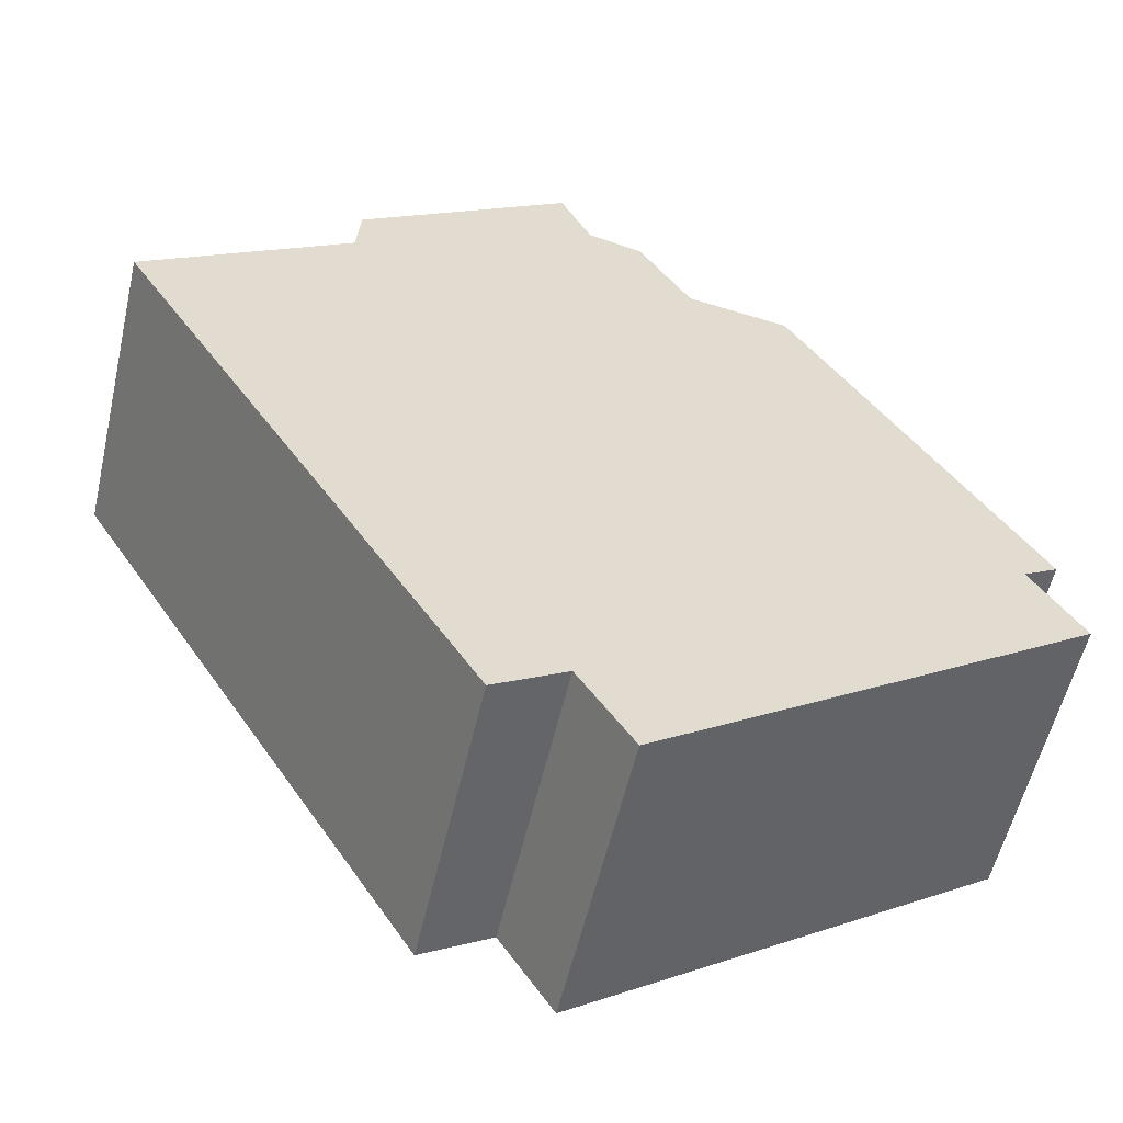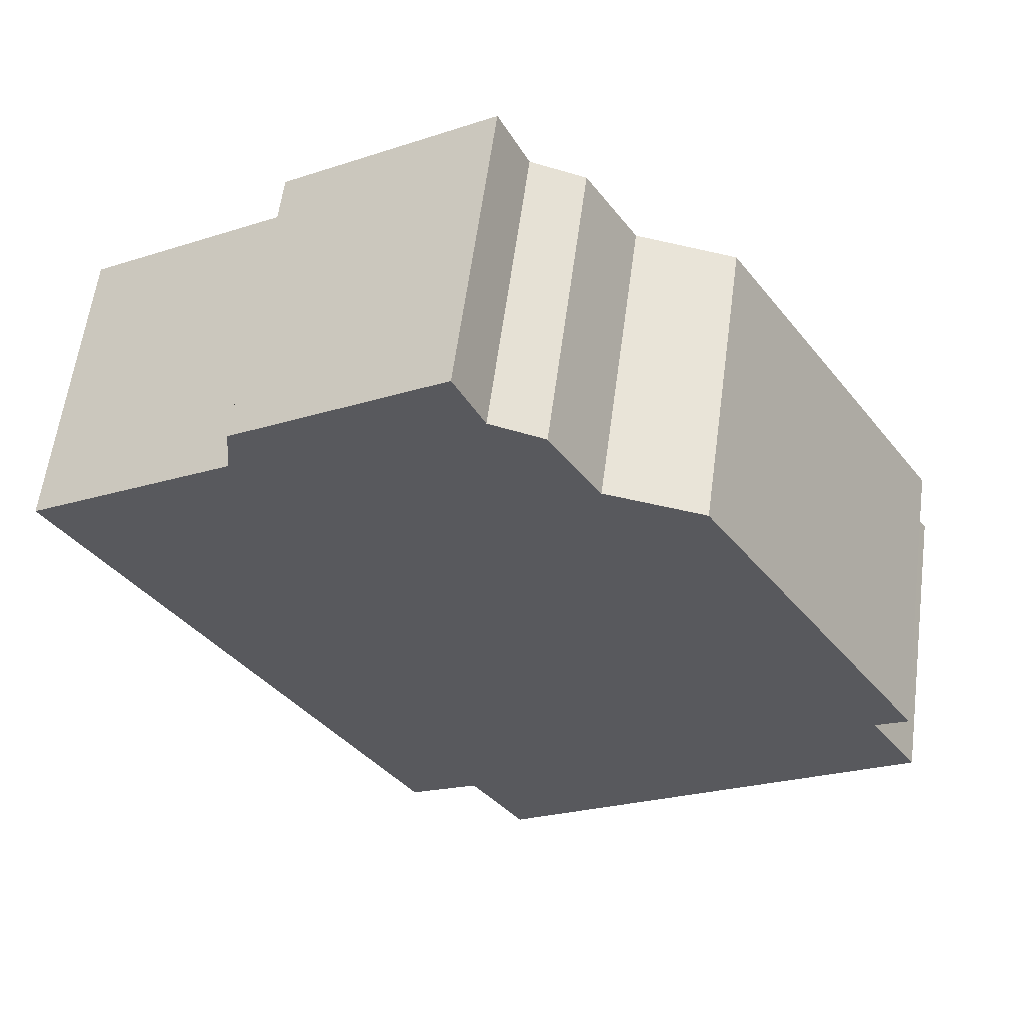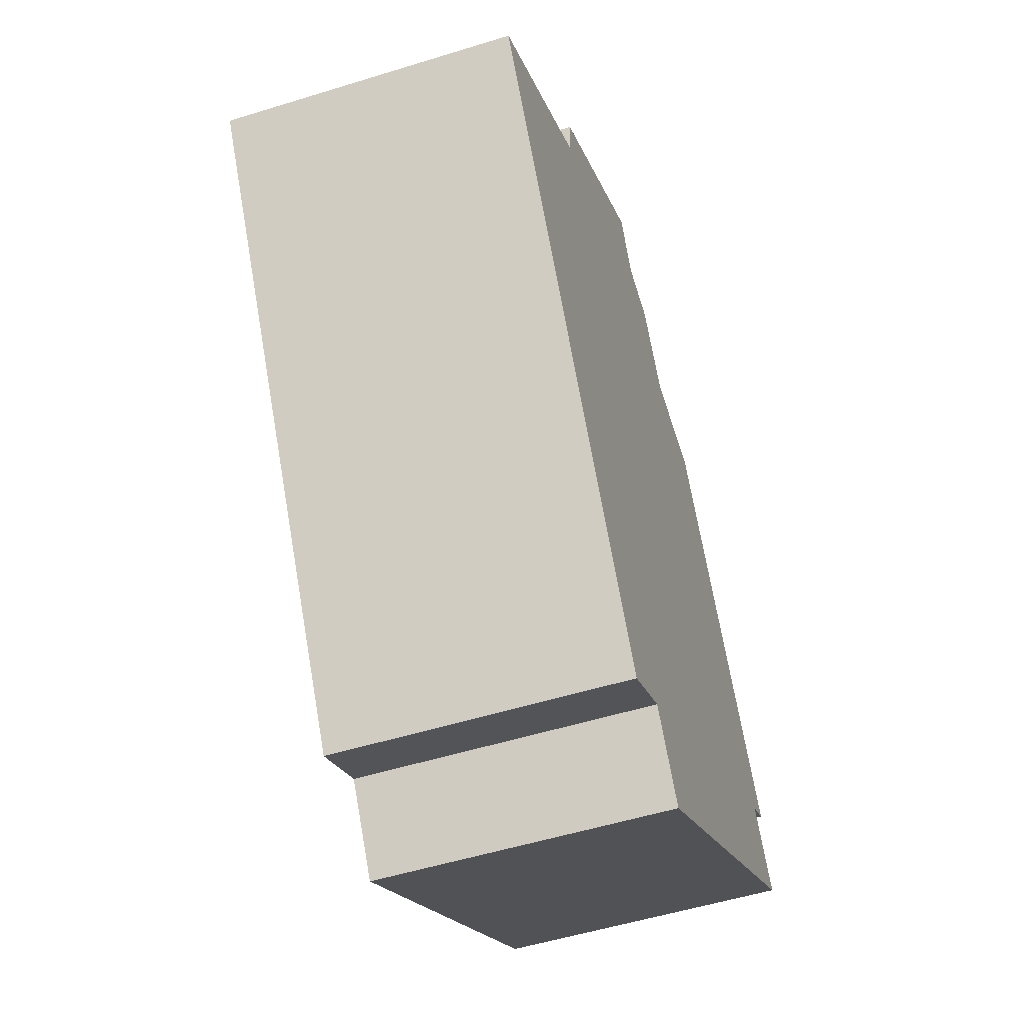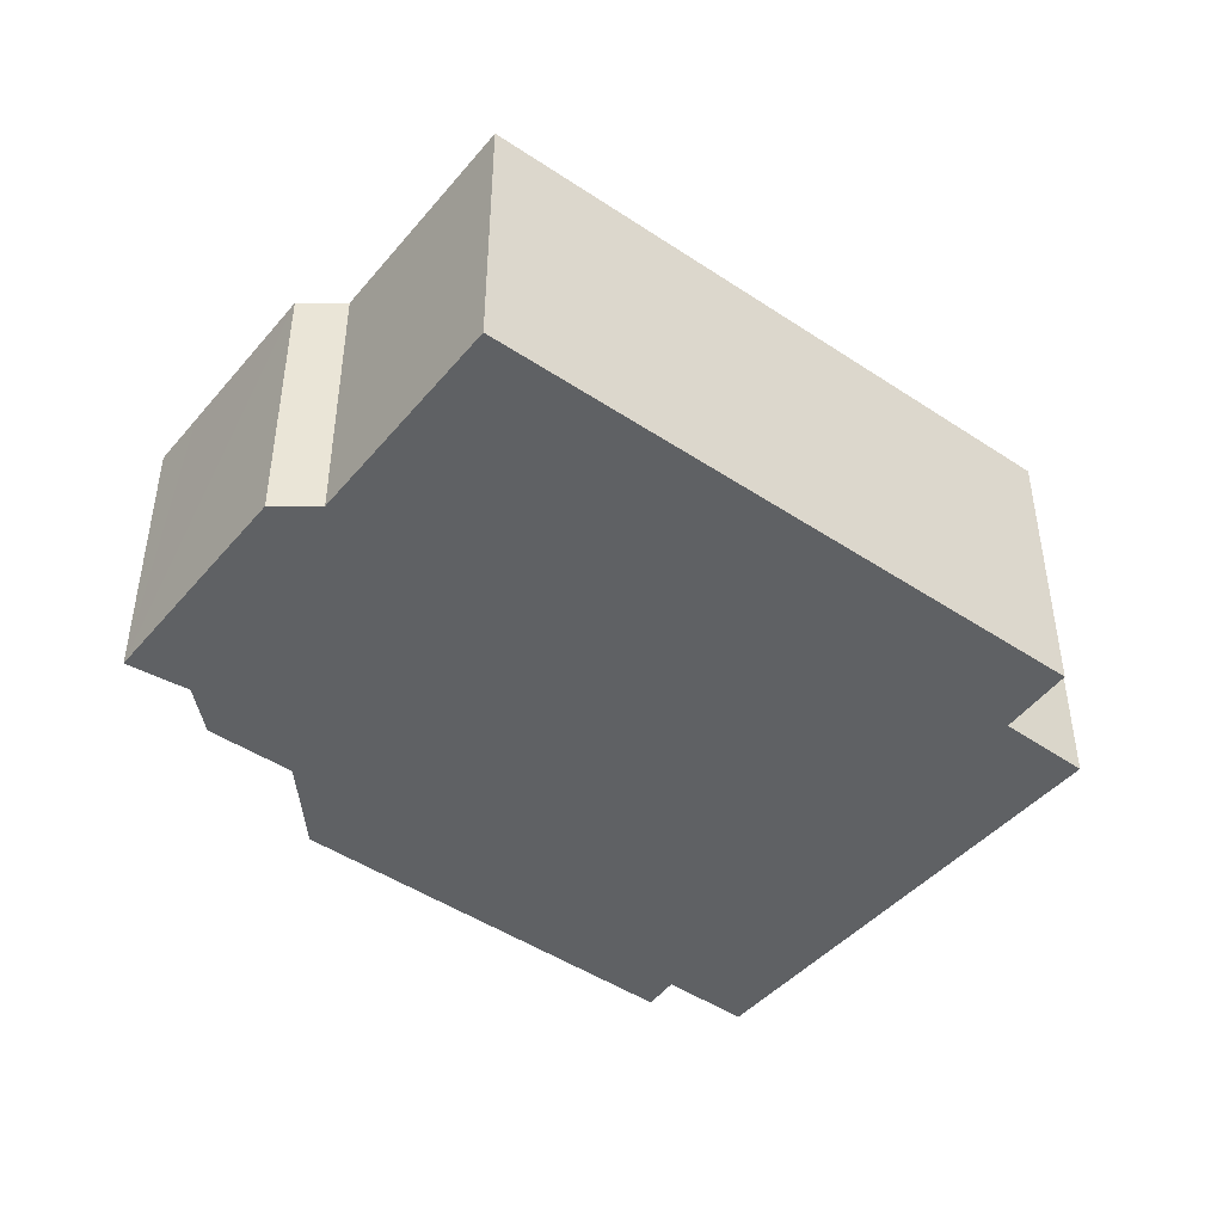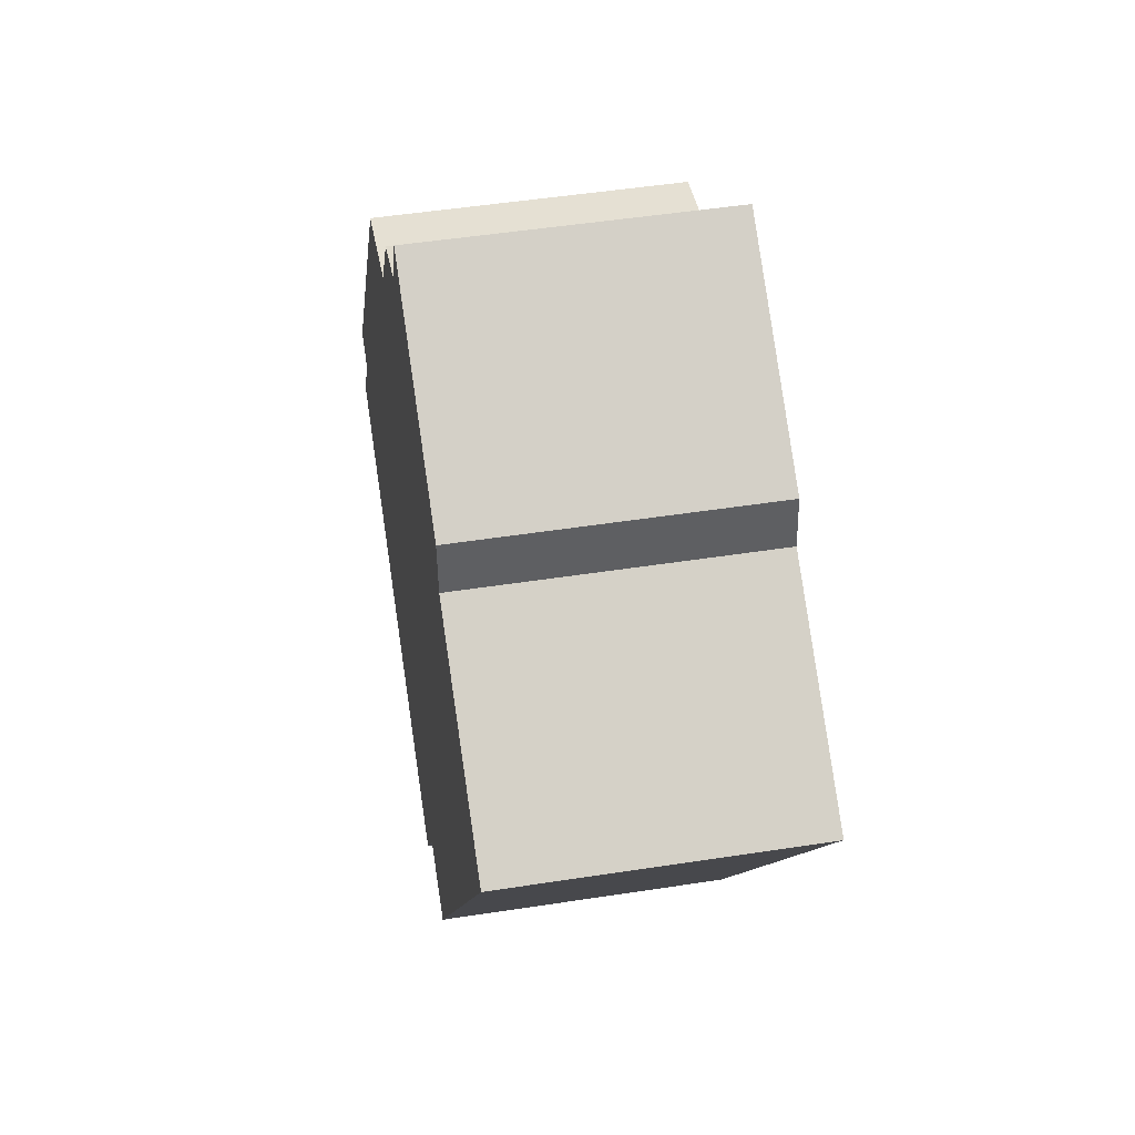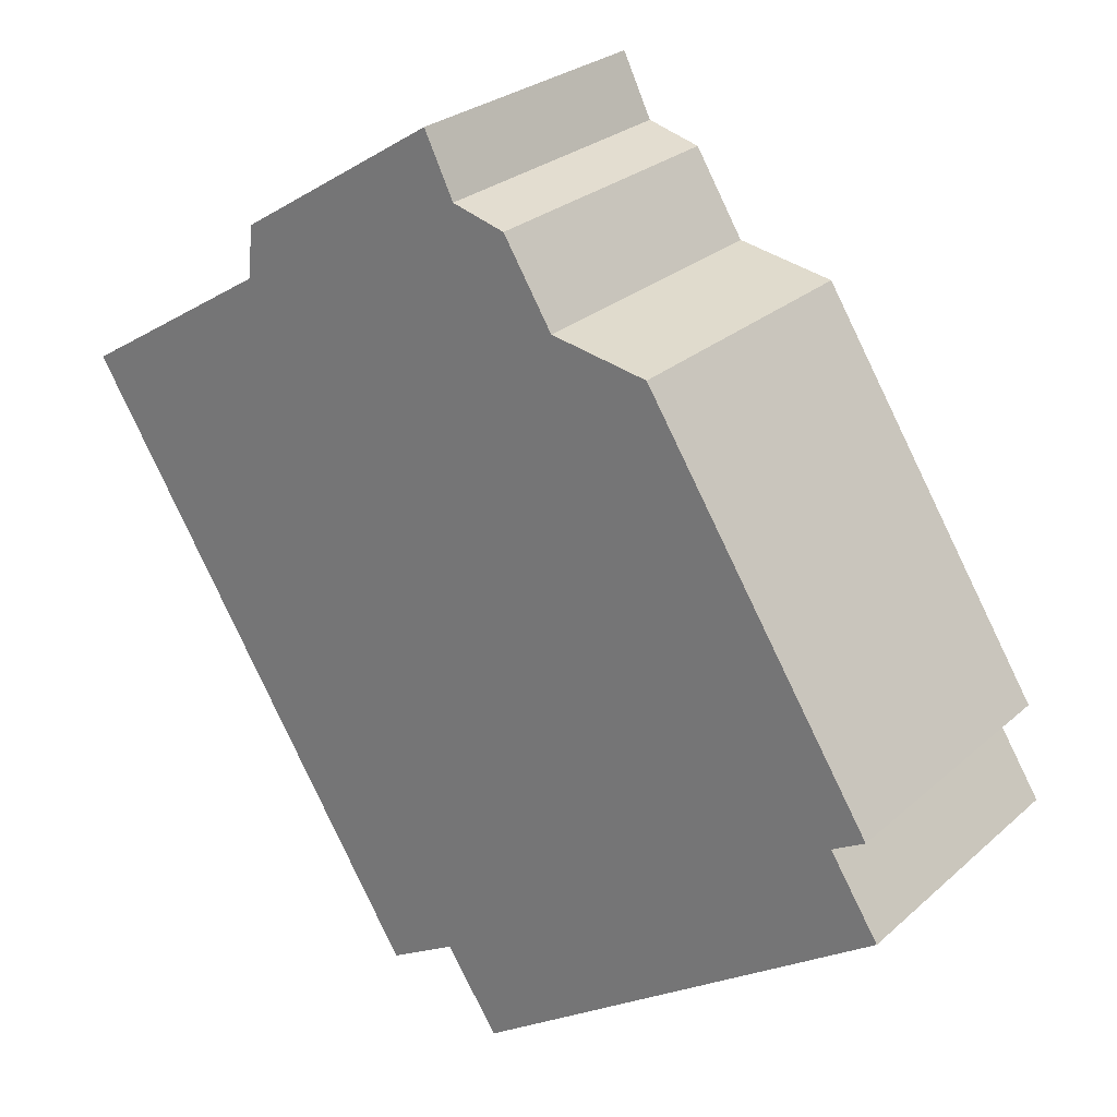
<metadata>
{"format":"obj","ext":"obj","renderer":"f3d","projection":"perspective","resolution":1024,"background":"white","views":[{"elev":-55.9,"azim":167.1,"up":"+Z"},{"elev":59.4,"azim":-172.4,"up":"+Z"},{"elev":-52.5,"azim":108.5,"up":"+Z"},{"elev":-46.1,"azim":84.8,"up":"+Y"},{"elev":48.9,"azim":80.2,"up":"+Z"},{"elev":26.6,"azim":-143.4,"up":"+Z"}]}
</metadata>
<code>
v  6.477 7.144 -4.325
v  11.53 7.144 -4.843
v  10.23 7.144 -6.831
v  21.88 7.144 7.905
v  13.24 7.144 -5.818
v  0 7.144 4.374e-16
v  1.214 7.144 1.889
v  0.407 7.144 2.344
v  6.066 7.144 11.24
v  16.91 7.144 11.01
v  16.8 7.144 12.29
v  8.471 7.144 11.66
v  13.04 7.144 14.66
v  11.01 7.144 13.99
v  9.694 7.144 13.63
v  11.07 7.144 14.12
v  11.74 7.144 15.48
v  0 0 0
v  1.214 -1.157e-16 1.889
v  0.407 -1.435e-16 2.344
v  6.066 -6.881e-16 11.24
v  8.471 -7.143e-16 11.66
v  9.694 -8.347e-16 13.63
v  11.01 -8.569e-16 13.99
v  11.74 -9.481e-16 15.48
v  11.07 -8.643e-16 14.12
v  13.24 3.563e-16 -5.818
v  11.53 2.965e-16 -4.843
v  6.477 2.648e-16 -4.325
v  10.23 4.183e-16 -6.831
v  16.8 -7.522e-16 12.29
v  13.04 -8.976e-16 14.66
v  16.91 -6.741e-16 11.01
v  21.88 -4.84e-16 7.905
g defaultobject
f 1 2 3
f 2 4 5
f 4 2 1
f 4 1 6
f 4 6 7
f 4 7 8
f 4 8 9
f 4 9 10
f 10 9 11
f 11 9 12
f 11 12 13
f 13 12 14
f 14 12 15
f 13 14 16
f 13 16 17
f 18 7 6
f 7 18 19
f 20 9 8
f 9 20 21
f 22 15 12
f 15 22 23
f 24 16 14
f 16 24 17
f 17 24 25
f 25 24 26
f 19 8 7
f 8 19 20
f 27 2 5
f 2 27 28
f 1 18 6
f 18 1 3
f 18 3 29
f 29 3 30
f 21 12 9
f 12 21 22
f 23 14 15
f 14 23 24
f 25 13 17
f 13 25 11
f 11 25 31
f 31 25 32
f 33 4 10
f 4 33 34
f 31 10 11
f 10 31 33
f 34 5 4
f 5 34 27
f 28 3 2
f 3 28 30
f 30 28 29
f 26 32 25
f 32 26 31
f 31 26 24
f 31 24 23
f 31 23 22
f 31 22 21
f 31 21 33
f 33 21 20
f 33 20 34
f 34 20 19
f 34 19 27
f 27 19 28
f 28 19 18
f 28 18 29

</code>
